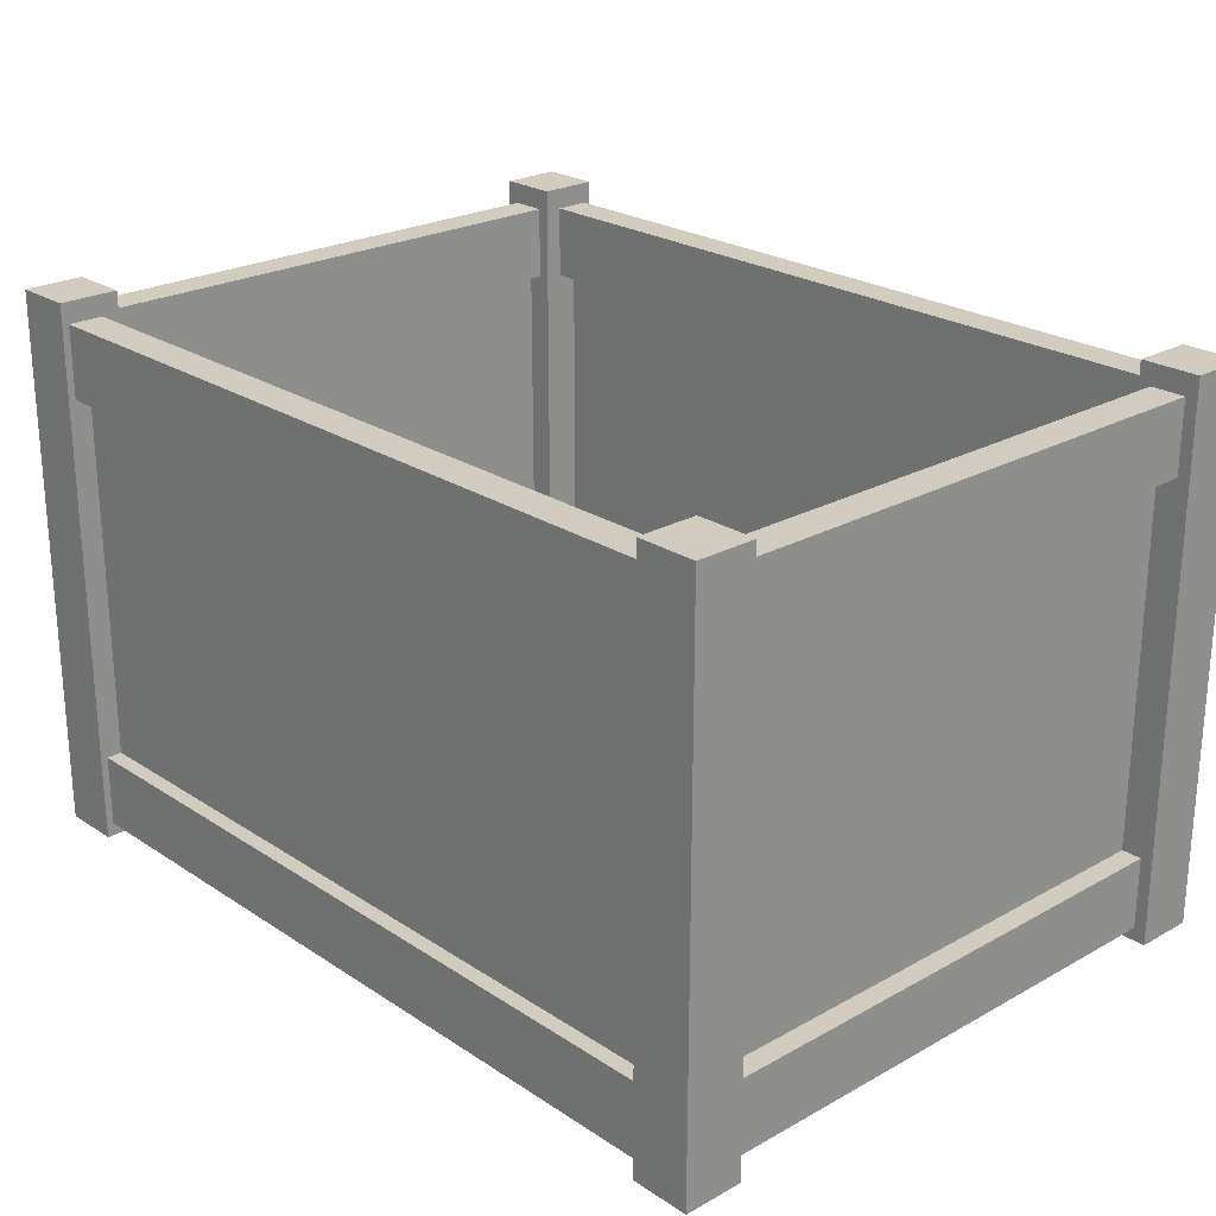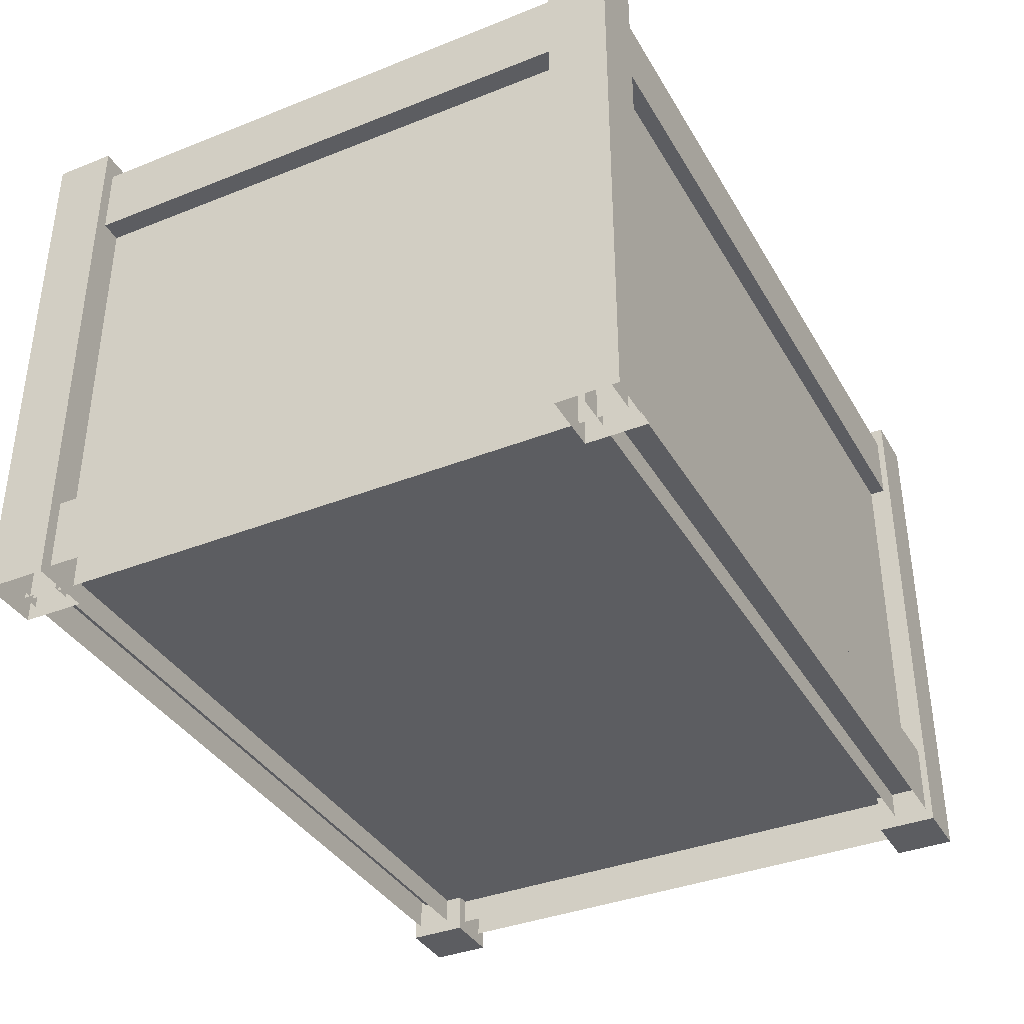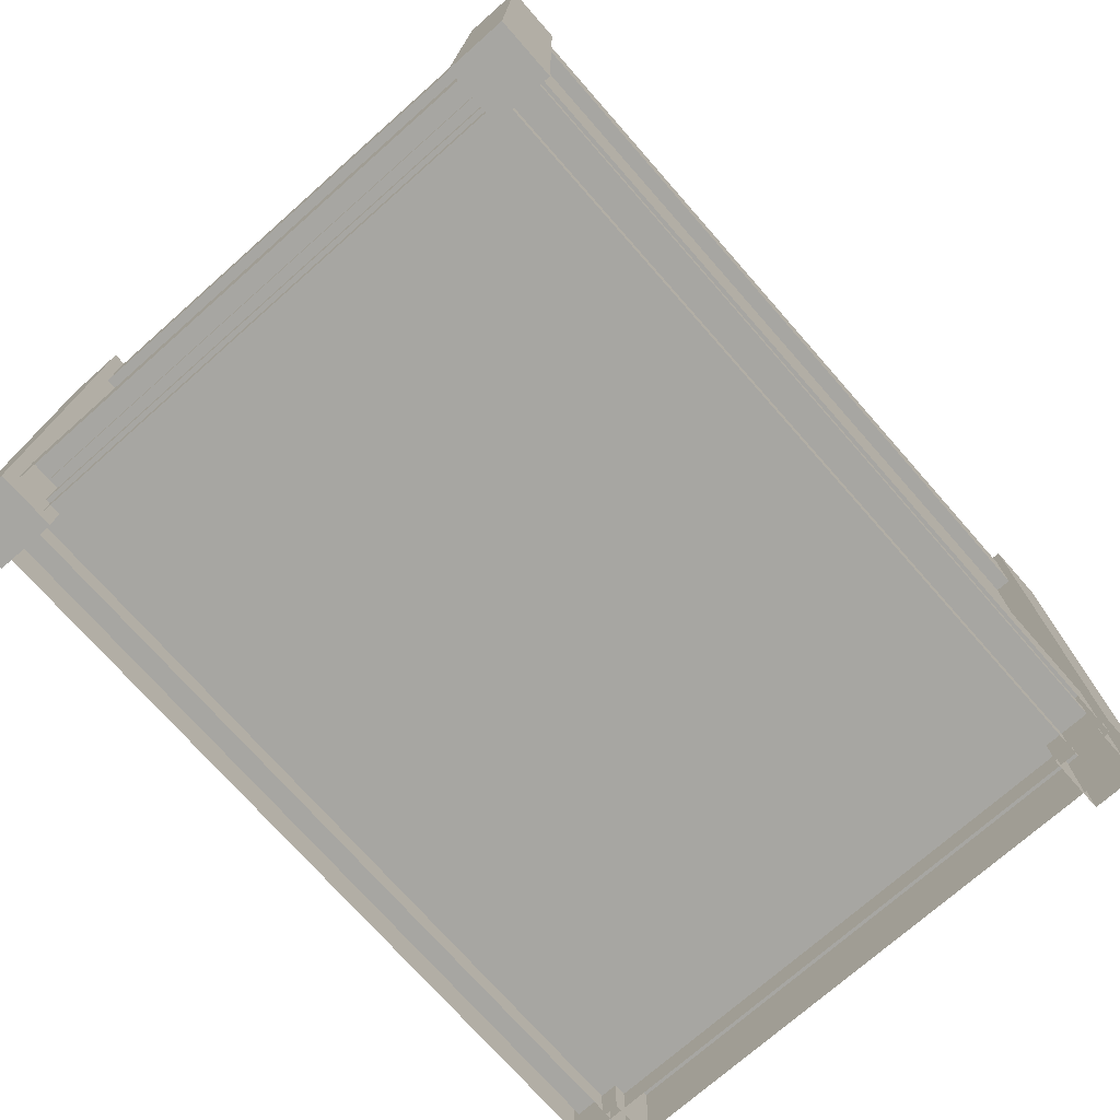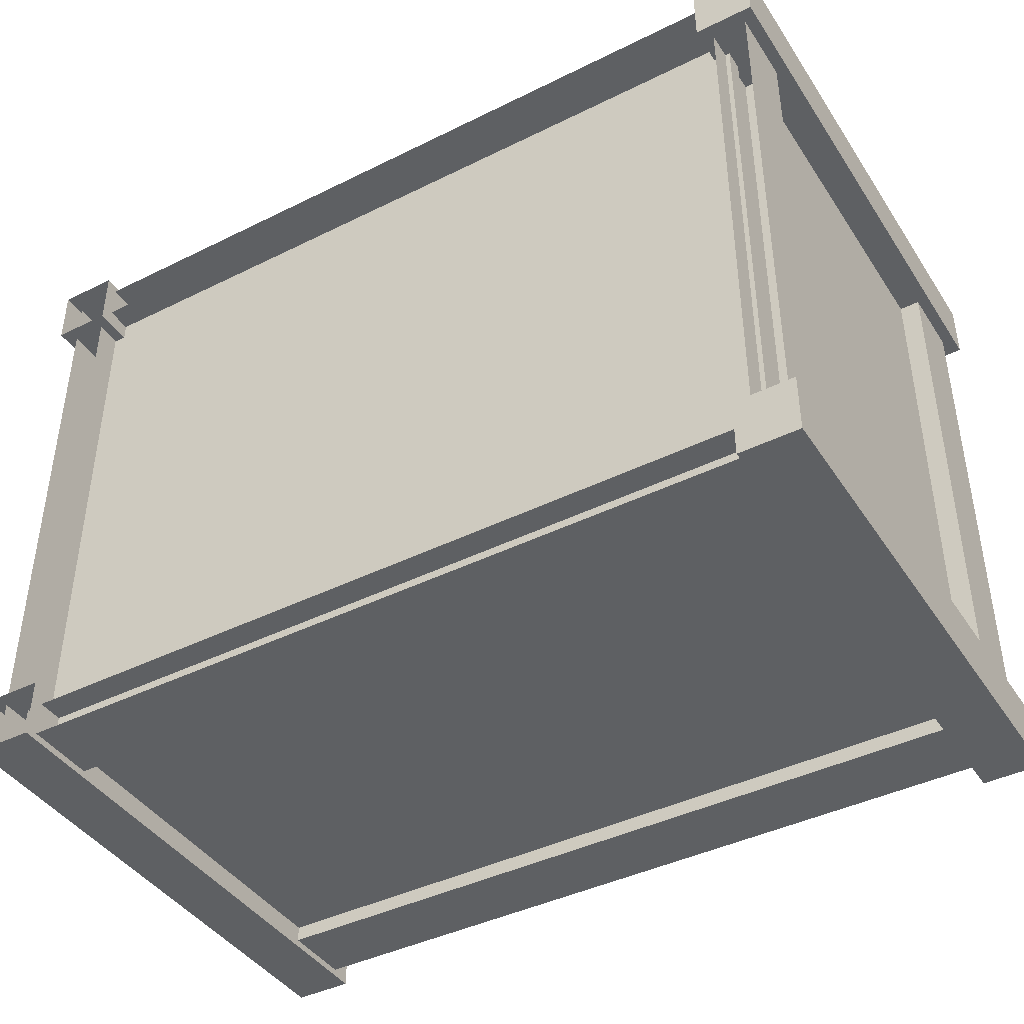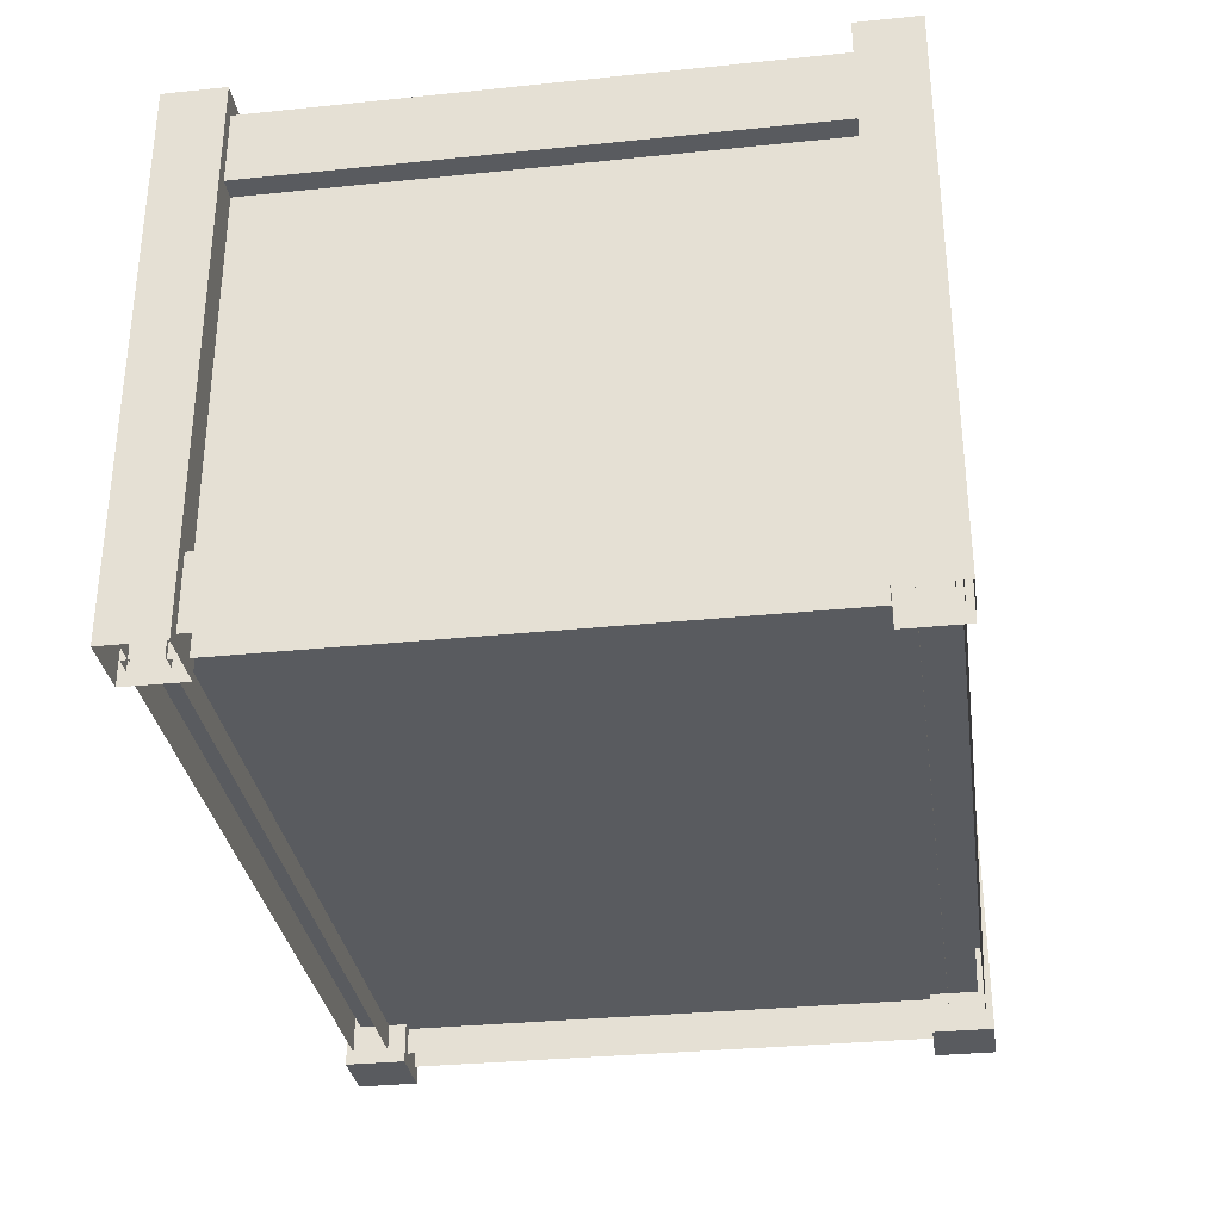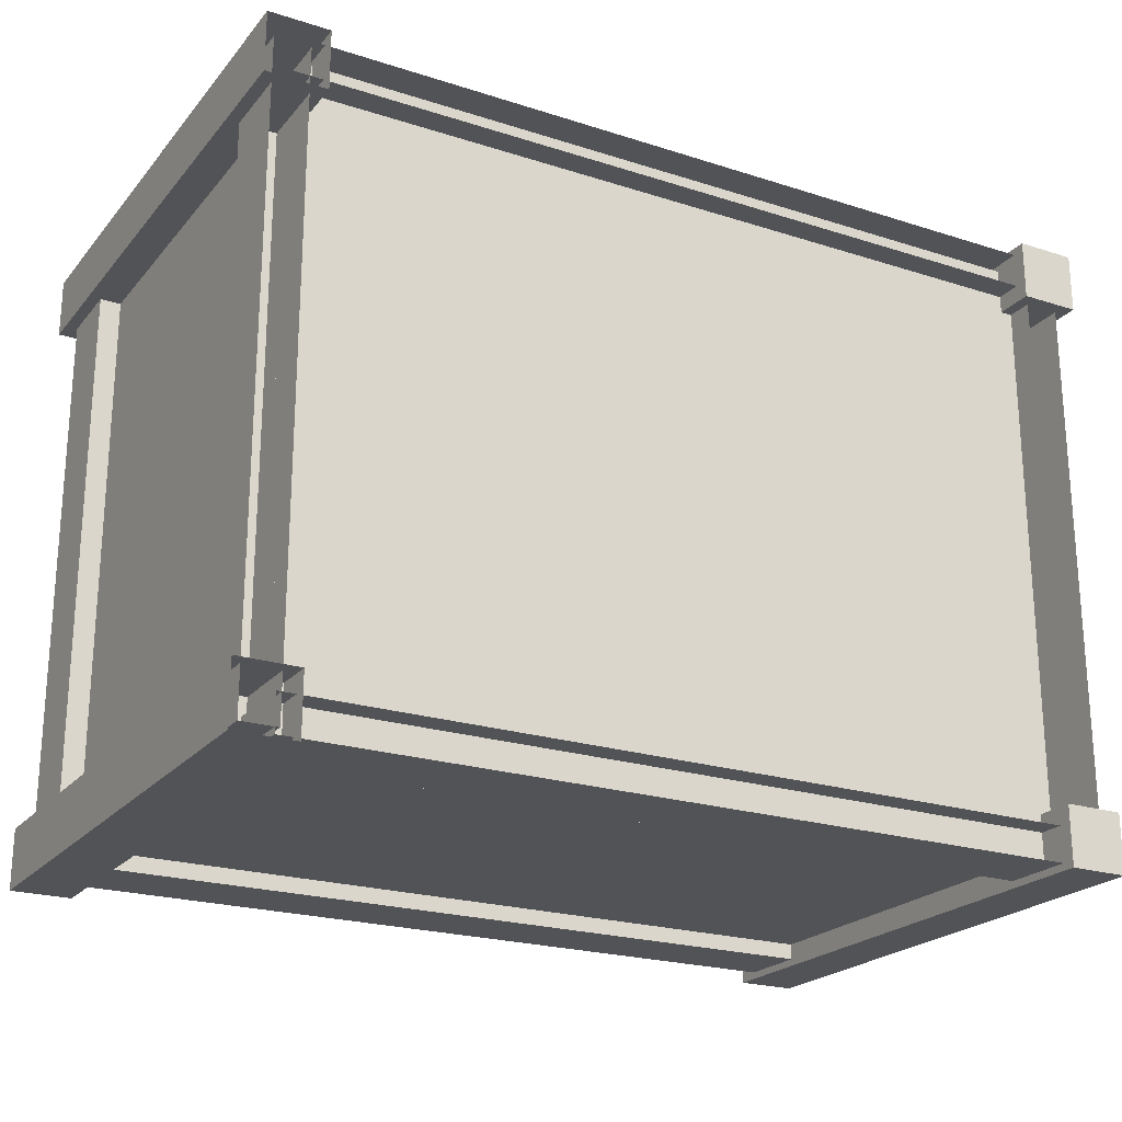
<metadata>
{"format":"obj","ext":"obj","renderer":"f3d","projection":"perspective","resolution":1024,"background":"white","views":[{"elev":23.8,"azim":47.3,"up":"+Z"},{"elev":-37.2,"azim":117.0,"up":"+Z"},{"elev":-74.0,"azim":-48.6,"up":"+Z"},{"elev":-42.1,"azim":-149.3,"up":"+Y"},{"elev":-32.0,"azim":98.2,"up":"+Z"},{"elev":-22.3,"azim":151.0,"up":"+Y"}]}
</metadata>
<code>
g AnimalSoldBox
v -1.295 0.7758 -0.08846
v -1.295 0.9527 -0.08846
v -1.295 0.9527 1.529
v -1.295 0.7758 1.529
v -1.295 0.9527 -0.08846
v -1.118 0.9527 -0.08846
v -1.118 0.9527 1.529
v -1.295 0.9527 1.529
v -1.118 0.9527 -0.08846
v -1.118 0.7758 -0.08846
v -1.118 0.7758 1.529
v -1.118 0.9527 1.529
v -1.118 0.7758 -0.08846
v -1.295 0.7758 -0.08846
v -1.295 0.7758 1.529
v -1.118 0.7758 1.529
v -1.295 0.9527 -0.08846
v -1.295 0.7758 -0.08846
v -1.118 0.7758 -0.08846
v -1.118 0.9527 -0.08846
v -1.118 0.9527 1.529
v -1.118 0.7758 1.529
v -1.295 0.7758 1.529
v -1.295 0.9527 1.529
v 1.118 0.7758 -0.08846
v 1.118 0.9527 -0.08846
v 1.118 0.9527 1.529
v 1.118 0.7758 1.529
v 1.118 0.9527 -0.08846
v 1.295 0.9527 -0.08846
v 1.295 0.9527 1.529
v 1.118 0.9527 1.529
v 1.295 0.9527 -0.08846
v 1.295 0.7758 -0.08846
v 1.295 0.7758 1.529
v 1.295 0.9527 1.529
v 1.295 0.7758 -0.08846
v 1.118 0.7758 -0.08846
v 1.118 0.7758 1.529
v 1.295 0.7758 1.529
v 1.295 0.9527 1.529
v 1.295 0.7758 1.529
v 1.118 0.7758 1.529
v 1.118 0.9527 1.529
v -1.295 -0.9527 -0.08846
v -1.295 -0.7758 -0.08846
v -1.295 -0.7758 1.529
v -1.295 -0.9527 1.529
v -1.295 -0.7758 -0.08846
v -1.118 -0.7758 -0.08846
v -1.118 -0.7758 1.529
v -1.295 -0.7758 1.529
v -1.118 -0.7758 -0.08846
v -1.118 -0.9527 -0.08846
v -1.118 -0.9527 1.529
v -1.118 -0.7758 1.529
v -1.118 -0.9527 -0.08846
v -1.295 -0.9527 -0.08846
v -1.295 -0.9527 1.529
v -1.118 -0.9527 1.529
v -1.295 -0.7758 -0.08846
v -1.295 -0.9527 -0.08846
v -1.118 -0.9527 -0.08846
v -1.118 -0.7758 -0.08846
v -1.118 -0.7758 1.529
v -1.118 -0.9527 1.529
v -1.295 -0.9527 1.529
v -1.295 -0.7758 1.529
v 1.118 -0.9527 -0.08846
v 1.118 -0.7758 -0.08846
v 1.118 -0.7758 1.529
v 1.118 -0.9527 1.529
v 1.118 -0.7758 -0.08846
v 1.295 -0.7758 -0.08846
v 1.295 -0.7758 1.529
v 1.118 -0.7758 1.529
v 1.295 -0.7758 -0.08846
v 1.295 -0.9527 -0.08846
v 1.295 -0.9527 1.529
v 1.295 -0.7758 1.529
v 1.295 -0.9527 -0.08846
v 1.118 -0.9527 -0.08846
v 1.118 -0.9527 1.529
v 1.295 -0.9527 1.529
v 1.295 -0.7758 1.529
v 1.295 -0.9527 1.529
v 1.118 -0.9527 1.529
v 1.118 -0.7758 1.529
v 1.155 -0.9136 1.252
v 1.155 0.9136 1.252
v 1.155 0.9136 1.466
v 1.155 -0.9136 1.466
v 1.155 0.9136 1.252
v 1.259 0.9136 1.252
v 1.259 0.9136 1.466
v 1.155 0.9136 1.466
v 1.259 0.9136 1.252
v 1.259 -0.9136 1.252
v 1.259 -0.9136 1.466
v 1.259 0.9136 1.466
v 1.259 -0.9136 1.252
v 1.155 -0.9136 1.252
v 1.155 -0.9136 1.466
v 1.259 -0.9136 1.466
v 1.259 0.9136 1.466
v 1.259 -0.9136 1.466
v 1.155 -0.9136 1.466
v 1.155 0.9136 1.466
v 1.155 -0.9136 -0.04943
v 1.155 0.9136 -0.04943
v 1.155 0.9136 0.165
v 1.155 -0.9136 0.165
v 1.155 0.9136 -0.04943
v 1.259 0.9136 -0.04943
v 1.259 0.9136 0.165
v 1.155 0.9136 0.165
v 1.259 0.9136 -0.04943
v 1.259 -0.9136 -0.04943
v 1.259 -0.9136 0.165
v 1.259 0.9136 0.165
v 1.259 -0.9136 -0.04943
v 1.155 -0.9136 -0.04943
v 1.155 -0.9136 0.165
v 1.259 -0.9136 0.165
v 1.259 0.9136 0.165
v 1.259 -0.9136 0.165
v 1.155 -0.9136 0.165
v 1.155 0.9136 0.165
v -1.259 -0.9136 1.252
v -1.259 0.9136 1.252
v -1.259 0.9136 1.466
v -1.259 -0.9136 1.466
v -1.155 0.9136 1.252
v -1.155 -0.9136 1.252
v -1.155 -0.9136 1.466
v -1.155 0.9136 1.466
v -1.155 0.9136 1.466
v -1.155 -0.9136 1.466
v -1.259 -0.9136 1.466
v -1.259 0.9136 1.466
v -1.259 -0.9136 -0.04943
v -1.259 0.9136 -0.04943
v -1.259 0.9136 0.165
v -1.259 -0.9136 0.165
v -1.259 0.9136 -0.04943
v -1.155 0.9136 -0.04943
v -1.155 0.9136 0.165
v -1.259 0.9136 0.165
v -1.155 0.9136 -0.04943
v -1.155 -0.9136 -0.04943
v -1.155 -0.9136 0.165
v -1.155 0.9136 0.165
v -1.155 -0.9136 -0.04943
v -1.259 -0.9136 -0.04943
v -1.259 -0.9136 0.165
v -1.155 -0.9136 0.165
v -1.155 0.9136 0.165
v -1.155 -0.9136 0.165
v -1.259 -0.9136 0.165
v -1.259 0.9136 0.165
v 1.223 0.8275 1.252
v -1.223 0.8275 1.252
v -1.223 0.8275 1.466
v 1.223 0.8275 1.466
v -1.223 0.9318 1.252
v 1.223 0.9318 1.252
v 1.223 0.9318 1.466
v -1.223 0.9318 1.466
v -1.223 0.9318 1.466
v 1.223 0.9318 1.466
v 1.223 0.8275 1.466
v -1.223 0.8275 1.466
v 1.223 0.8275 -0.04943
v -1.223 0.8275 -0.04943
v -1.223 0.8275 0.165
v 1.223 0.8275 0.165
v -1.223 0.9318 -0.04943
v 1.223 0.9318 -0.04943
v 1.223 0.9318 0.165
v -1.223 0.9318 0.165
v -1.223 0.9318 0.165
v 1.223 0.9318 0.165
v 1.223 0.8275 0.165
v -1.223 0.8275 0.165
v 1.168 -0.9318 1.252
v -1.168 -0.9318 1.252
v -1.168 -0.9318 1.466
v 1.168 -0.9318 1.466
v -1.168 -0.8275 1.252
v 1.168 -0.8274 1.252
v 1.168 -0.8274 1.466
v -1.168 -0.8275 1.466
v -1.168 -0.8275 1.466
v 1.168 -0.8274 1.466
v 1.168 -0.9318 1.466
v -1.168 -0.9318 1.466
v 1.168 -0.9318 -0.04943
v -1.168 -0.9318 -0.04943
v -1.168 -0.9318 0.165
v 1.168 -0.9318 0.165
v -1.168 -0.9318 -0.04943
v -1.168 -0.8275 -0.04943
v -1.168 -0.8275 0.165
v -1.168 -0.9318 0.165
v -1.168 -0.8275 -0.04943
v 1.168 -0.8274 -0.04943
v 1.168 -0.8274 0.165
v -1.168 -0.8275 0.165
v 1.168 -0.8274 -0.04943
v 1.168 -0.9318 -0.04943
v 1.168 -0.9318 0.165
v 1.168 -0.8274 0.165
v -1.168 -0.8275 0.165
v 1.168 -0.8274 0.165
v 1.168 -0.9318 0.165
v -1.168 -0.9318 0.165
v -1.168 -0.9318 1.252
v 1.168 -0.9318 1.252
v 1.168 -0.8274 1.252
v -1.168 -0.8275 1.252
v -1.223 0.8275 1.252
v 1.223 0.8275 1.252
v 1.223 0.9318 1.252
v -1.223 0.9318 1.252
v 1.155 0.9136 1.252
v 1.155 -0.9136 1.252
v 1.259 -0.9136 1.252
v 1.259 0.9136 1.252
v -1.259 0.9136 1.252
v -1.259 -0.9136 1.252
v -1.155 -0.9136 1.252
v -1.155 0.9136 1.252
v -1.223 0.8855 0.1026
v 1.223 0.8855 0.1026
v 1.223 0.8855 1.304
v -1.223 0.8855 1.304
v 1.168 -0.8855 0.1026
v -1.168 -0.8855 0.1026
v -1.168 -0.8855 1.304
v 1.168 -0.8855 1.304
v 1.197 0.9136 0.122
v 1.197 -0.9136 0.122
v 1.197 -0.9136 1.252
v 1.197 0.9136 1.252
v -1.197 -0.9136 0.122
v -1.197 0.9136 0.122
v -1.197 0.9136 1.252
v -1.197 -0.9136 1.252
v 1.155 -0.9136 0.02873
v 1.155 -0.9136 0.08686
v 1.155 0.9136 0.08686
v 1.155 0.9136 0.02873
v -1.168 -0.9136 0.02873
v -1.168 0.9136 0.02873
v -1.168 0.9136 0.08686
v -1.168 -0.9136 0.08686
v 1.155 -0.9136 0.08686
v -1.168 -0.9136 0.08686
v -1.168 0.9136 0.08686
v 1.155 0.9136 0.08686
v 1.155 0.9136 0.02873
v -1.168 0.9136 0.02873
v -1.168 -0.9136 0.02873
v 1.155 -0.9136 0.02873
v 1.155 0.9136 0.08686
v -1.168 0.9136 0.08686
v -1.168 0.9136 0.02873
v 1.155 0.9136 0.02873
v 1.155 -0.9136 0.02873
v -1.168 -0.9136 0.02873
v -1.168 -0.9136 0.08686
v 1.155 -0.9136 0.08686
v -1.223 0.8855 0.1026
v -1.223 0.8855 1.304
v 1.223 0.8855 1.304
v 1.223 0.8855 0.1026
v 1.168 -0.8855 0.1026
v 1.168 -0.8855 1.304
v -1.168 -0.8855 1.304
v -1.168 -0.8855 0.1026
v 1.197 0.9136 0.122
v 1.197 0.9136 1.252
v 1.197 -0.9136 1.252
v 1.197 -0.9136 0.122
v -1.197 -0.9136 0.122
v -1.197 -0.9136 1.252
v -1.197 0.9136 1.252
v -1.197 0.9136 0.122
g AnimalSoldBox_0
f 3 2 1
f 4 3 1
f 7 6 5
f 8 7 5
f 11 10 9
f 12 11 9
f 15 14 13
f 16 15 13
f 19 18 17
f 20 19 17
f 23 22 21
f 24 23 21
f 27 26 25
f 28 27 25
f 31 30 29
f 32 31 29
f 35 34 33
f 36 35 33
f 39 38 37
f 40 39 37
f 43 42 41
f 44 43 41
f 47 46 45
f 48 47 45
f 51 50 49
f 52 51 49
f 55 54 53
f 56 55 53
f 59 58 57
f 60 59 57
f 63 62 61
f 64 63 61
f 67 66 65
f 68 67 65
f 71 70 69
f 72 71 69
f 75 74 73
f 76 75 73
f 79 78 77
f 80 79 77
f 83 82 81
f 84 83 81
f 87 86 85
f 88 87 85
f 91 90 89
f 92 91 89
f 95 94 93
f 96 95 93
f 99 98 97
f 100 99 97
f 103 102 101
f 104 103 101
f 107 106 105
f 108 107 105
f 111 110 109
f 112 111 109
f 115 114 113
f 116 115 113
f 119 118 117
f 120 119 117
f 123 122 121
f 124 123 121
f 127 126 125
f 128 127 125
f 131 130 129
f 132 131 129
f 135 134 133
f 136 135 133
f 139 138 137
f 140 139 137
f 143 142 141
f 144 143 141
f 147 146 145
f 148 147 145
f 151 150 149
f 152 151 149
f 155 154 153
f 156 155 153
f 159 158 157
f 160 159 157
f 163 162 161
f 164 163 161
f 167 166 165
f 168 167 165
f 171 170 169
f 172 171 169
f 175 174 173
f 176 175 173
f 179 178 177
f 180 179 177
f 183 182 181
f 184 183 181
f 187 186 185
f 188 187 185
f 191 190 189
f 192 191 189
f 195 194 193
f 196 195 193
f 199 198 197
f 200 199 197
f 203 202 201
f 204 203 201
f 207 206 205
f 208 207 205
f 211 210 209
f 212 211 209
f 215 214 213
f 216 215 213
f 219 218 217
f 220 219 217
f 223 222 221
f 224 223 221
f 227 226 225
f 228 227 225
f 231 230 229
f 232 231 229
f 235 234 233
f 236 235 233
f 239 238 237
f 240 239 237
f 243 242 241
f 244 243 241
f 247 246 245
f 248 247 245
f 251 250 249
f 252 251 249
f 255 254 253
f 256 255 253
f 259 258 257
f 260 259 257
f 263 262 261
f 264 263 261
f 267 266 265
f 268 267 265
f 271 270 269
f 272 271 269
f 275 274 273
f 276 275 273
f 279 278 277
f 280 279 277
f 283 282 281
f 284 283 281
f 287 286 285
f 288 287 285

</code>
